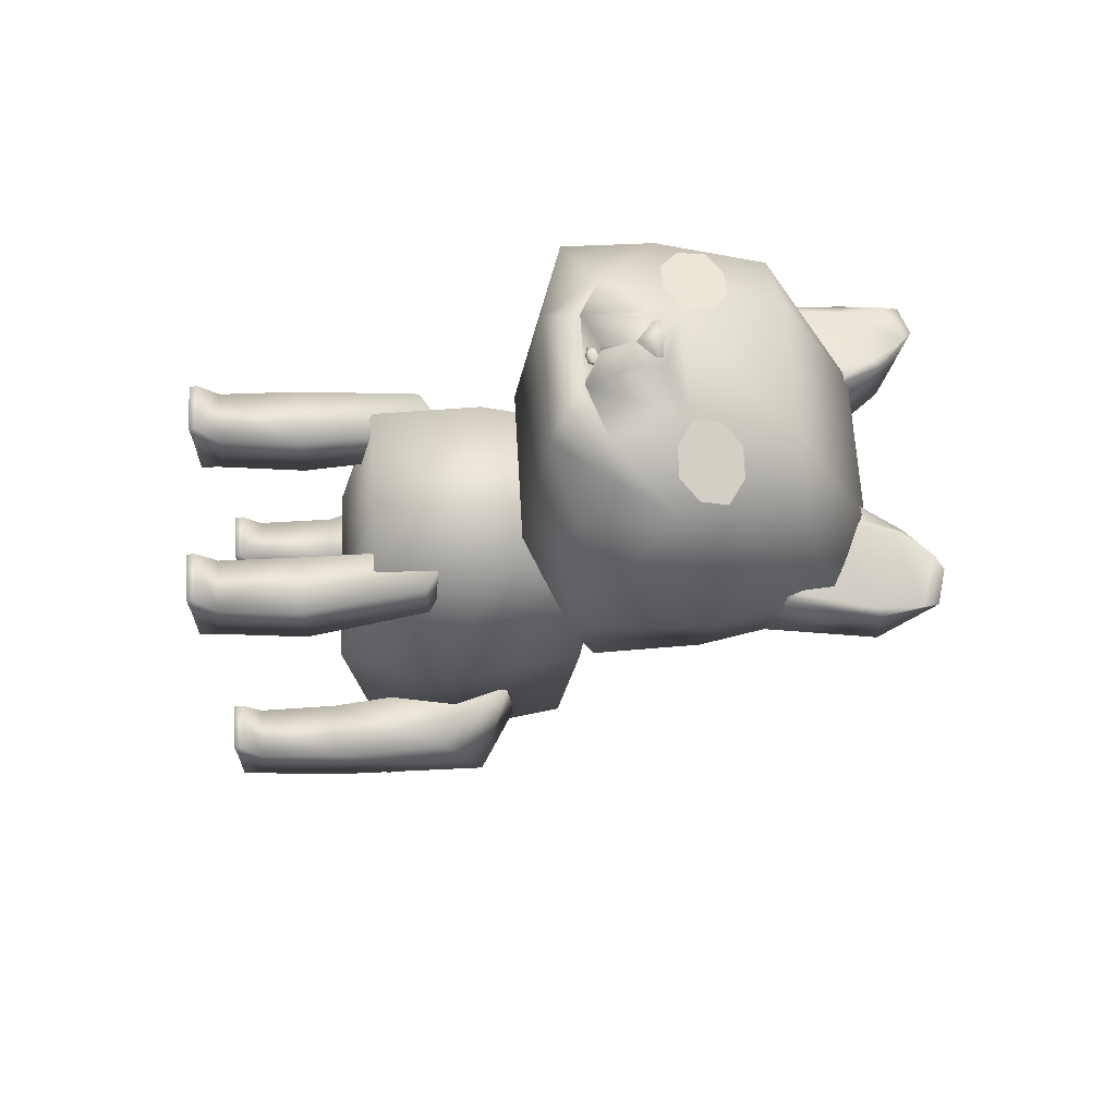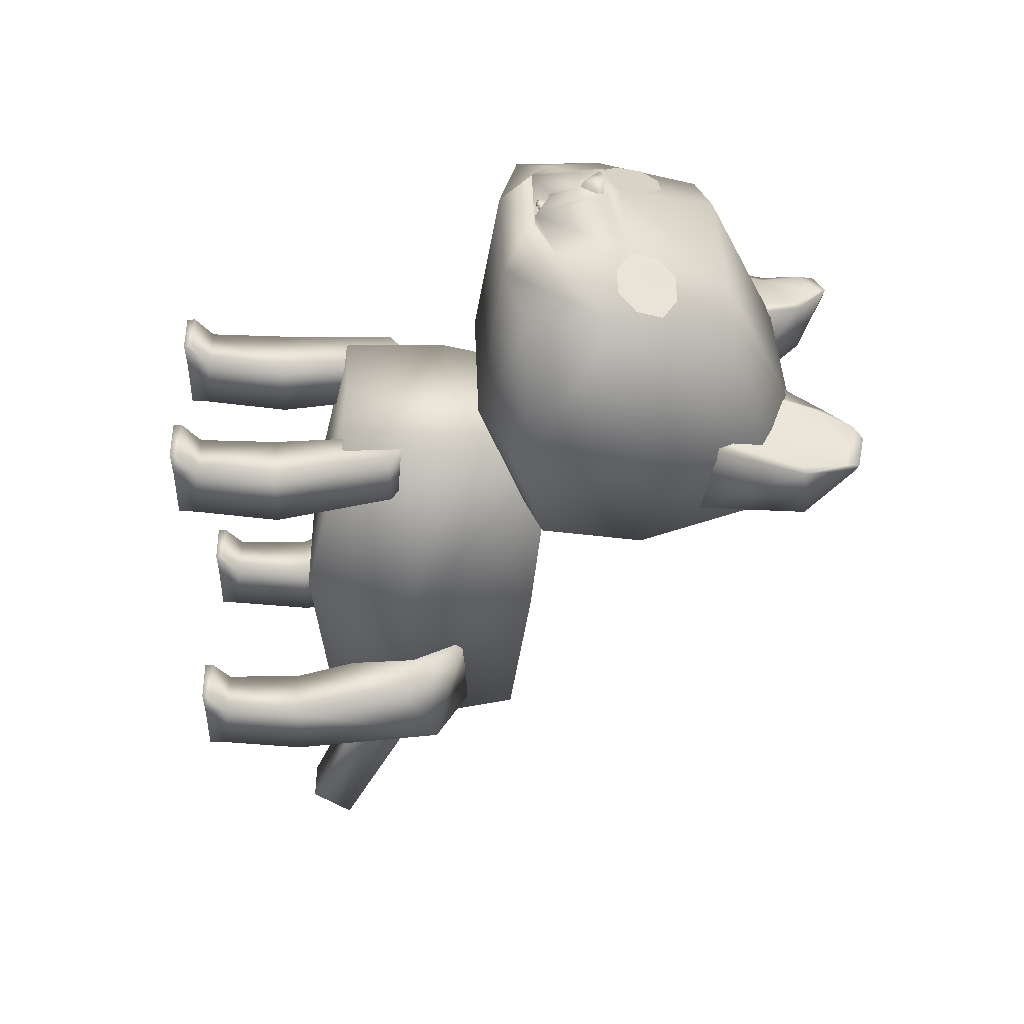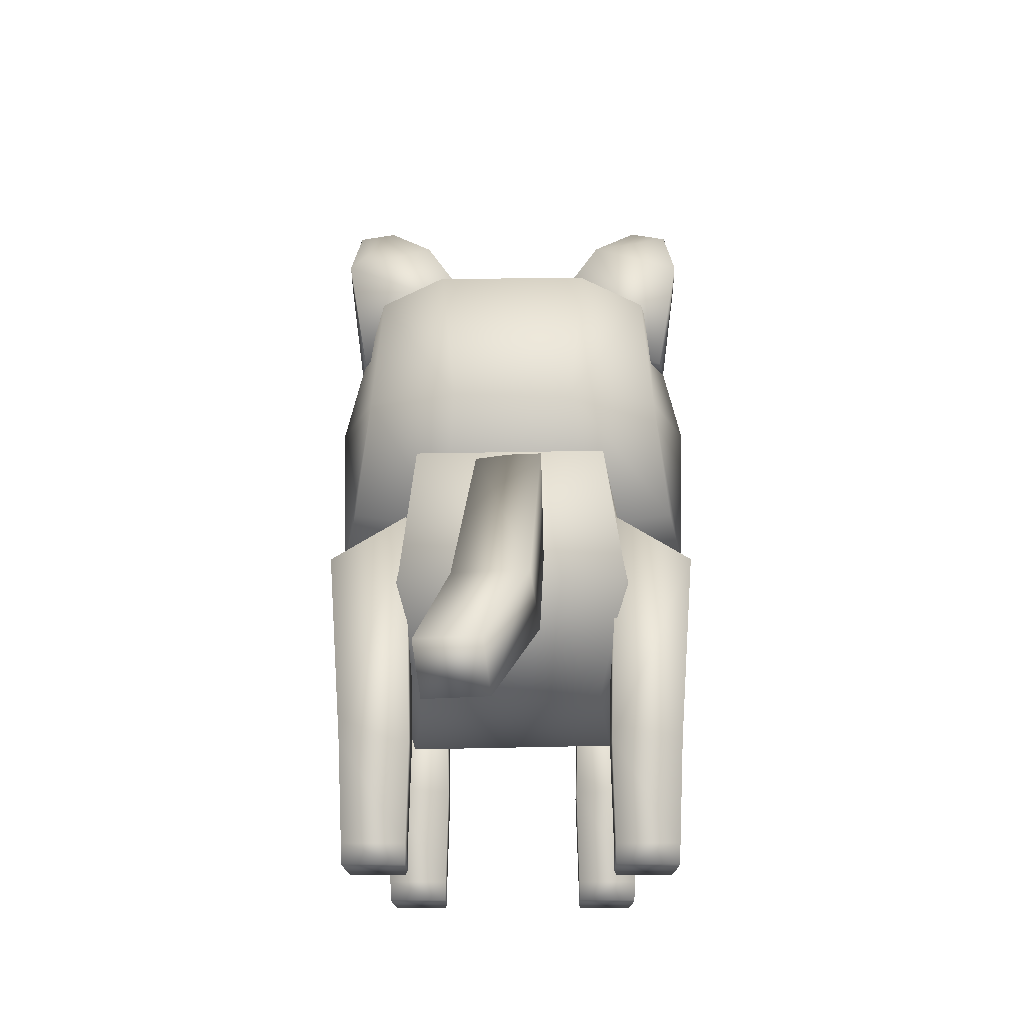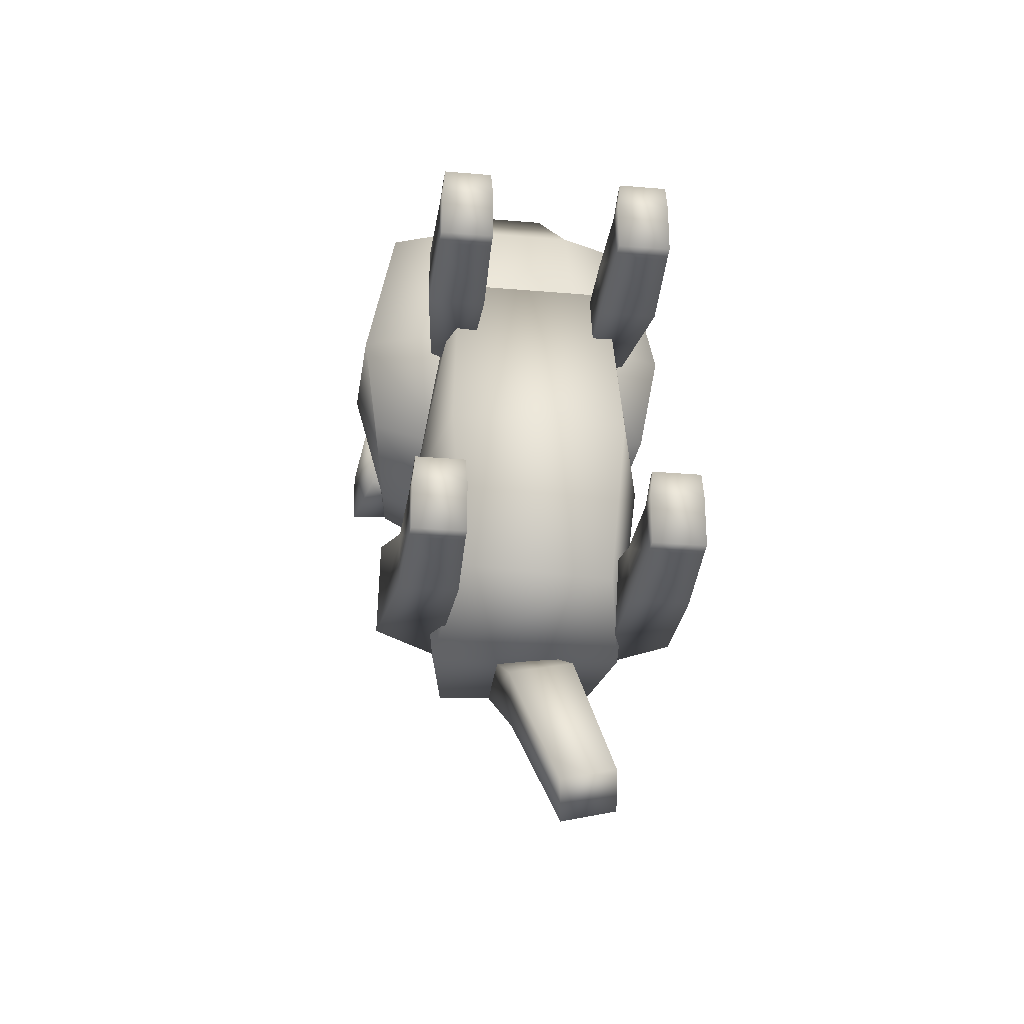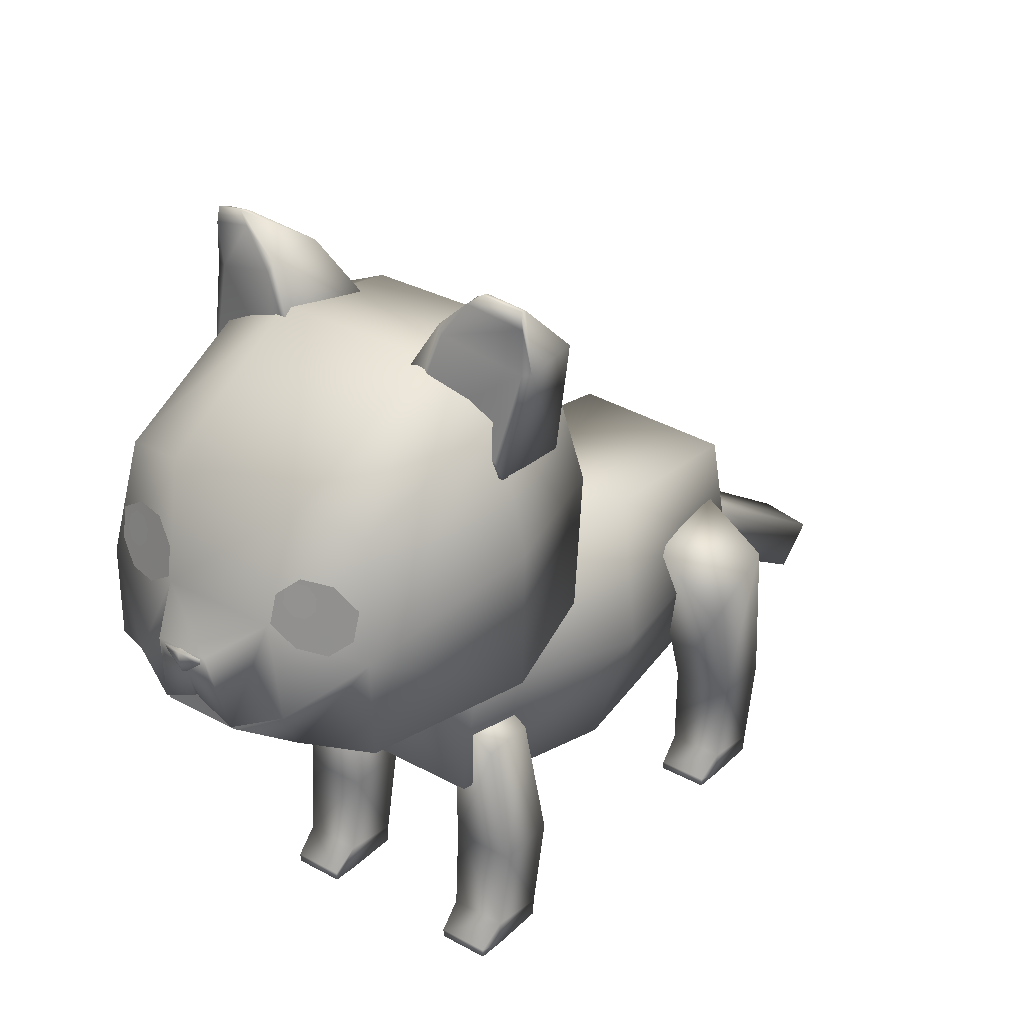
<metadata>
{"format":"obj","ext":"obj","renderer":"f3d","projection":"perspective","resolution":1024,"background":"white","views":[{"elev":65.1,"azim":86.7,"up":"+Z"},{"elev":42.5,"azim":87.8,"up":"+Z"},{"elev":-14.0,"azim":-179.7,"up":"+Y"},{"elev":-28.8,"azim":-7.3,"up":"+Z"},{"elev":32.4,"azim":37.2,"up":"+Y"}]}
</metadata>
<code>
o Cat.LiteVersion_Cube.008
v 0.4555 0.009774 -0.7932
v 0.4674 1.561 -0.4835
v 0.4555 0.009775 -1.063
v 0.4674 1.561 -1.011
v 0.7273 0.009774 -0.7932
v 0.8037 1.169 -0.5693
v 0.7273 0.009775 -1.063
v 0.8037 1.373 -0.9744
v 0.4543 0.1387 -0.7896
v 0.4543 0.09949 -1.066
v 0.7309 0.09949 -1.066
v 0.7309 0.1387 -0.7896
v 0.7164 0.04449 -0.667
v 0.7152 0.001381 -0.6688
v 0.4684 0.001381 -0.6688
v 0.468 0.04449 -0.667
v 0.337 0.009774 0.978
v 0.3394 1.301 0.978
v 0.337 0.009775 0.7086
v 0.3394 1.301 0.7086
v 0.6088 0.009774 0.978
v 0.5567 1.167 0.978
v 0.6088 0.009775 0.7086
v 0.5567 1.167 0.7086
v 0.3358 0.1387 0.9816
v 0.3358 0.09949 0.705
v 0.6124 0.09949 0.705
v 0.6124 0.1387 0.9816
v 0.598 0.04449 1.104
v 0.5967 0.001381 1.102
v 0.3499 0.001381 1.102
v 0.3495 0.04449 1.104
v 0.4408 0.5427 -0.8152
v 0.4408 0.5427 -1.119
v 0.7444 0.5427 -1.119
v 0.7444 0.5427 -0.8152
v 0.3223 0.5418 0.9426
v 0.3223 0.5418 0.639
v 0.6259 0.5418 0.639
v 0.6259 0.5418 0.9426
v -0.4555 0.009774 -0.7932
v -0.4674 1.561 -0.4835
v -0.4555 0.009775 -1.063
v -0.4674 1.561 -1.011
v -0.7273 0.009774 -0.7932
v -0.8037 1.169 -0.5693
v -0.7273 0.009775 -1.063
v -0.8037 1.373 -0.9744
v -0.4543 0.1387 -0.7896
v -0.4543 0.09949 -1.066
v -0.7309 0.09949 -1.066
v -0.7309 0.1387 -0.7896
v -0.7164 0.04449 -0.667
v -0.7152 0.001381 -0.6688
v -0.4684 0.001381 -0.6688
v -0.468 0.04449 -0.667
v -0.337 0.009774 0.978
v -0.3394 1.301 0.978
v -0.337 0.009775 0.7086
v -0.3394 1.301 0.7086
v -0.6088 0.009774 0.978
v -0.5567 1.167 0.978
v -0.6088 0.009775 0.7086
v -0.5567 1.167 0.7086
v -0.3358 0.1387 0.9816
v -0.3358 0.09949 0.705
v -0.6124 0.09949 0.705
v -0.6124 0.1387 0.9816
v -0.598 0.04449 1.104
v -0.5967 0.001381 1.102
v -0.3499 0.001381 1.102
v -0.3495 0.04449 1.104
v -0.4408 0.5427 -0.8152
v -0.4408 0.5427 -1.119
v -0.7444 0.5427 -1.119
v -0.7444 0.5427 -0.8152
v -0.3223 0.5418 0.9426
v -0.3223 0.5418 0.639
v -0.6259 0.5418 0.639
v -0.6259 0.5418 0.9426
v 0.03299 2.002 2.228
v 0.03299 2.01 2.254
v 0.03299 2.089 2.162
v 0.03299 2.11 2.178
v 0.04041 2.111 2.156
v 0.04041 2.035 2.218
v 0.04041 2.06 2.238
v 0.04041 1.988 2.247
v 0.05715 2.048 2.236
v -0.03299 2.002 2.228
v -0.03299 2.01 2.254
v -0.03299 2.089 2.162
v -0.03299 2.11 2.178
v -0 2.098 2.146
v -0 2.124 2.166
v -0.04041 2.111 2.156
v -0.04041 2.035 2.218
v -0.04041 2.06 2.238
v -0.04041 1.988 2.247
v -0 1.983 2.231
v -0 1.993 2.262
v -0 2.066 2.242
v -0 2.03 2.214
v -0 1.978 2.25
v -0.05715 2.048 2.236
v -0 2.117 2.147
v 0.1004 2.32 2.373
v 0.1302 2.319 2.305
v 0.08587 2.284 2.367
v 0.1446 2.272 2.307
v 0.7412 1.907 2.014
v 0.6541 2.892 1.919
v 0.819 1.986 0.6892
v 0.6799 3.133 0.6832
v 0.3443 1.89 0.52
v 0.3679 3.246 0.5747
v 0.3331 1.799 2.056
v 0.3445 2.955 1.988
v 0.1866 1.965 2.304
v 0.2778 2.438 2.139
v 0.01225 2.05 2.307
v 0.1274 2.337 2.373
v 0.124 2.208 2.349
v 0.4131 2.062 2.216
v 0.1866 1.944 2.285
v -0.1004 2.32 2.373
v -0.1302 2.319 2.305
v -0.08587 2.284 2.367
v -0.1446 2.272 2.307
v -0 2.226 2.381
v -0 2.329 2.395
v -0 2.349 2.3
v -0 2.181 2.31
v -0 2.264 2.391
v -0.7412 1.907 2.014
v -0.6541 2.892 1.919
v -0.819 1.986 0.6892
v -0.6799 3.133 0.6832
v -0.3443 1.89 0.52
v -0.3679 3.246 0.5747
v -0.3331 1.799 2.056
v -0.3445 2.955 1.988
v -0.1866 1.965 2.304
v -0.2778 2.438 2.139
v -0.01225 2.05 2.307
v -0.1274 2.337 2.373
v -0.124 2.208 2.349
v -0 2.208 2.354
v -0.4131 2.062 2.216
v -0.1866 1.944 2.285
v -0 1.977 2.044
v -0 2.05 2.296
v 0.3926 3.343 1.2
v -0.3926 3.343 1.2
v 0.9041 1.866 1.195
v 0.7514 3.16 1.173
v 0.3954 1.657 1.189
v -0.9041 1.866 1.195
v -0.7514 3.16 1.173
v -0.3954 1.657 1.189
v 0.4269 0.9248 1.025
v 0.3854 2.064 0.8663
v 0.3854 0.7372 -0.9031
v 0.4179 1.827 -1.107
v -0.4269 0.9248 1.025
v -0.3854 2.064 0.8663
v -0.3969 0.7625 -0.8571
v -0.4103 1.827 -1.15
v -0.1274 0.98 -1.357
v 0.4957 1.253 -1.138
v 0.4657 1.485 0.9736
v 0.2102 0.9797 -1.288
v -0.5064 1.253 -1.163
v -0.4657 1.485 0.9736
v 0.3697 3.043 1.304
v 0.6089 3.66 1.19
v 0.7904 2.99 1.24
v 0.8483 3.585 1.126
v 0.189 3.121 0.7444
v 0.2188 3.07 1.326
v 0.668 3.706 1.158
v 0.6604 3.692 1.116
v 0.8236 2.908 1.228
v 0.7801 2.842 0.7899
v 0.8286 3.65 1.077
v 0.8361 3.663 1.12
v 0.4848 3.48 1.206
v 0.8357 3.365 1.113
v 0.8708 3.394 0.8236
v 0.88 3.375 1.101
v 0.4616 3.52 1.19
v 0.4541 3.534 0.9216
v -0.3697 3.043 1.304
v -0.6089 3.66 1.19
v -0.7904 2.99 1.24
v -0.8483 3.585 1.126
v -0.189 3.121 0.7444
v -0.2188 3.07 1.326
v -0.668 3.706 1.158
v -0.6604 3.692 1.116
v -0.8236 2.908 1.228
v -0.7801 2.842 0.7899
v -0.8286 3.65 1.077
v -0.8361 3.663 1.12
v -0.4848 3.48 1.206
v -0.8357 3.365 1.113
v -0.8708 3.394 0.8236
v -0.88 3.375 1.101
v -0.4616 3.52 1.19
v -0.4541 3.534 0.9216
v 0.1235 1.645 -0.9315
v 0.1512 1.815 -1.11
v 0.3513 0.5629 -2.034
v 0.3833 0.779 -2.17
v -0.1608 1.643 -0.9727
v -0.1341 1.816 -1.148
v 0.07054 0.5629 -2.1
v 0.1026 0.779 -2.236
v 0.2525 1.194 -1.5
v -0.08508 1.194 -1.57
v 0.7318 2.537 0.5132
v 0.7316 2.358 2.02
v 0.298 2.546 0.3505
v -0.7318 2.537 0.5132
v -0.7316 2.358 2.02
v -0.298 2.546 0.3505
v -0.917 2.551 1.195
v 0.917 2.551 1.195
v 0.4623 1.945 -0.2187
v -0.468 1.945 -0.2228
v 0.4625 0.6616 -0.01145
v -0.4694 0.6801 -0.003279
v -0.6261 1.238 -0.1095
v 0.6211 1.238 -0.1067
v 0.2917 2.548 2.018
v 0.3092 2.46 2.026
v 0.6616 2.458 1.928
v 0.6731 2.547 1.912
v -0.2917 2.548 2.018
v -0.3092 2.46 2.026
v -0.6616 2.458 1.928
v -0.6731 2.547 1.912
v 0.4018 2.676 2.053
v 0.3031 2.588 2.101
v 0.2937 2.453 2.135
v 0.4172 2.371 2.12
v 0.5631 2.37 2.08
v 0.6618 2.458 2.031
v 0.6687 2.592 1.996
v 0.5477 2.675 2.012
v 0.3783 2.655 2.065
v 0.3388 2.613 2.086
v 0.3422 2.554 2.1
v 0.3863 2.511 2.099
v 0.4453 2.51 2.082
v 0.4848 2.552 2.06
v 0.4815 2.612 2.046
v 0.4374 2.654 2.048
v 0.5352 2.466 2.073
v 0.5163 2.446 2.083
v 0.5178 2.417 2.09
v 0.5387 2.397 2.089
v 0.5668 2.397 2.081
v 0.5856 2.416 2.071
v 0.5841 2.445 2.064
v 0.5633 2.465 2.066
v -0.4018 2.676 2.053
v -0.3031 2.588 2.101
v -0.2847 2.458 2.139
v -0.4172 2.371 2.12
v -0.5632 2.37 2.08
v -0.6619 2.458 2.031
v -0.6729 2.593 1.996
v -0.5477 2.675 2.012
v -0.6116 2.588 2.025
v -0.5674 2.631 2.027
v -0.5082 2.631 2.043
v -0.4685 2.589 2.064
v -0.4716 2.53 2.078
v -0.5157 2.487 2.076
v -0.575 2.486 2.06
v -0.6147 2.528 2.039
v -0.4214 2.451 2.101
v -0.4093 2.477 2.098
v -0.3828 2.488 2.103
v -0.3573 2.478 2.112
v -0.3479 2.452 2.121
v -0.3599 2.425 2.124
v -0.3865 2.414 2.119
v -0.4119 2.425 2.109
f 58 77 78 60
f 10 3 1 9
f 6 2 33 36
f 48 75 76 46
f 36 33 9 12
f 5 12 13 14
f 11 7 3 10
f 28 40 37 25
f 18 22 24 20
f 39 38 20 24
f 8 6 36 35
f 11 35 36 12
f 35 11 10 34
f 9 1 15 16
f 5 14 15 1
f 14 13 16 15
f 4 34 33 2
f 26 19 17 25
f 22 18 37 40
f 21 28 29 30
f 35 34 4 8
f 27 23 19 26
f 43 41 45 47
f 48 46 42 44
f 52 53 56 49
f 24 22 40 39
f 27 39 40 28
f 25 17 31 32
f 21 30 31 17
f 30 29 32 31
f 10 9 33 34
f 37 38 26 25
f 12 9 16 13
f 11 12 5 7
f 28 25 32 29
f 27 28 21 23
f 50 49 41 43
f 42 46 76 73
f 45 54 53 52
f 68 69 72 65
f 43 47 51 50
f 59 57 61 63
f 78 79 64 60
f 64 62 58 60
f 51 52 76 75
f 42 73 74 44
f 51 75 74 50
f 49 56 55 41
f 54 45 41 55
f 54 55 56 53
f 66 65 57 59
f 58 62 80 77
f 2 6 8 4
f 61 70 69 68
f 74 75 48 44
f 59 63 67 66
f 39 27 26 38
f 64 79 80 62
f 68 80 79 67
f 67 63 61 68
f 65 72 71 57
f 70 61 57 71
f 70 71 72 69
f 49 50 74 73
f 66 78 77 65
f 20 38 37 18
f 67 79 78 66
f 51 47 45 52
f 77 80 68 65
f 23 21 17 19
f 7 5 1 3
f 73 76 52 49
f 106 95 84 85
f 89 87 82 88
f 103 86 81 100
f 87 102 101 82
f 84 95 102 87
f 94 83 86 103
f 81 88 104 100
f 88 82 101 104
f 86 89 88 81
f 83 85 89 86
f 85 84 87 89
f 94 106 85 83
f 106 96 93 95
f 105 99 91 98
f 103 100 90 97
f 98 91 101 102
f 93 98 102 95
f 94 103 97 92
f 90 100 104 99
f 99 104 101 91
f 97 90 99 105
f 92 97 105 96
f 96 105 98 93
f 94 92 96 106
f 110 108 107 109
f 128 129 133 130
f 108 132 131 107
f 109 134 130
f 109 107 131 134
f 222 124 117 111
f 114 156 228 221
f 159 154 140 138
f 154 159 136 142
f 157 155 111 117
f 139 160 158 137
f 225 144 142 136
f 115 223 221 113
f 156 112 222 228
f 223 116 114 221
f 144 120 118 142
f 226 224 138 140
f 149 225 135 141
f 141 117 125 150
f 151 150 125
f 153 156 114 116
f 147 148 123 122 146
f 144 146 122 120
f 119 120 122 123
f 121 119 123 148
f 117 124 125
f 124 120 119
f 119 121 151
f 124 119 151
f 125 124 151
f 152 151 121
f 121 148 152
f 129 128 126 127
f 127 126 131 132
f 128 130 134
f 128 134 131 126
f 140 116 223 226
f 117 141 160 157
f 159 138 224 227
f 140 154 153 116
f 154 142 118 153
f 160 141 135 158
f 222 111 155 228
f 120 222 112 118
f 137 224 226 139
f 225 136 159 227
f 221 228 155 113
f 139 226 223 115
f 143 147 146 144
f 145 148 147 143
f 141 150 149
f 149 143 144
f 143 151 145
f 149 151 143
f 150 151 149
f 152 145 151
f 145 152 148
f 160 139 115 157
f 113 155 157 115
f 232 167 163 231
f 161 165 232 231
f 165 174 233 232
f 174 165 161 171
f 166 174 171 162
f 162 171 234 229
f 164 170 173 168
f 234 171 161 231
f 212 216 215 211
f 173 170 163 167
f 176 181 191 187
f 198 201 202 197
f 185 186 190 189
f 188 187 175 177
f 180 183 177 175
f 185 182 181 186
f 182 185 189 192
f 186 181 176 178
f 204 199 200 203
f 202 207 210 197
f 178 176 187 188
f 190 186 178 188
f 184 189 190 183
f 175 187 191 180
f 180 191 192 179
f 179 184 183 180
f 181 182 192 191
f 195 206 208 201
f 194 205 209 199
f 203 207 208 204
f 193 205 206 195
f 195 201 198 193
f 210 207 203 200
f 194 199 204 196
f 206 205 194 196
f 208 206 196 204
f 201 208 207 202
f 198 209 205 193
f 197 210 209 198
f 199 209 210 200
f 219 212 211 172
f 213 214 219 172
f 219 214 218 220
f 212 219 220 216
f 218 214 213 217
f 216 220 169 215
f 220 218 217 169
f 169 217 213 172
f 215 169 172 211
f 124 222 120
f 135 225 227 158
f 158 227 224 137
f 225 149 144
f 183 190 188 177
f 189 184 179 192
f 230 233 174 166
f 233 173 167 232
f 173 233 230 168
f 230 166 162 229
f 164 168 230 229
f 229 234 170 164
f 163 170 234 231
f 133 110 109 130
f 235 236 237 238
f 239 242 241 240
f 243 244 245 246 247 248 249 250
f 251 252 253 254 255 256 257 258
f 259 260 261 262 263 264 265 266
f 267 274 273 272 271 270 269 268
f 275 282 281 280 279 278 277 276
f 283 290 289 288 287 286 285 284
f 112 156 153 118

</code>
